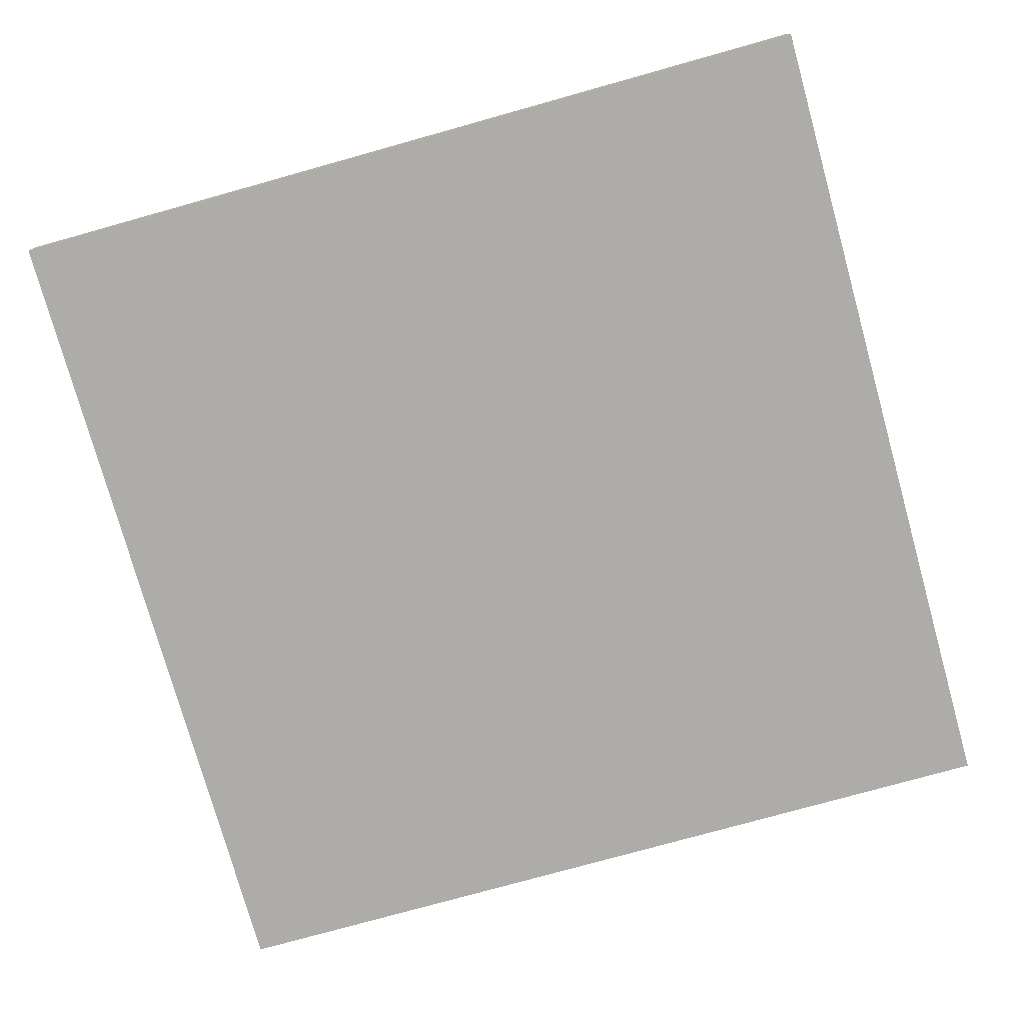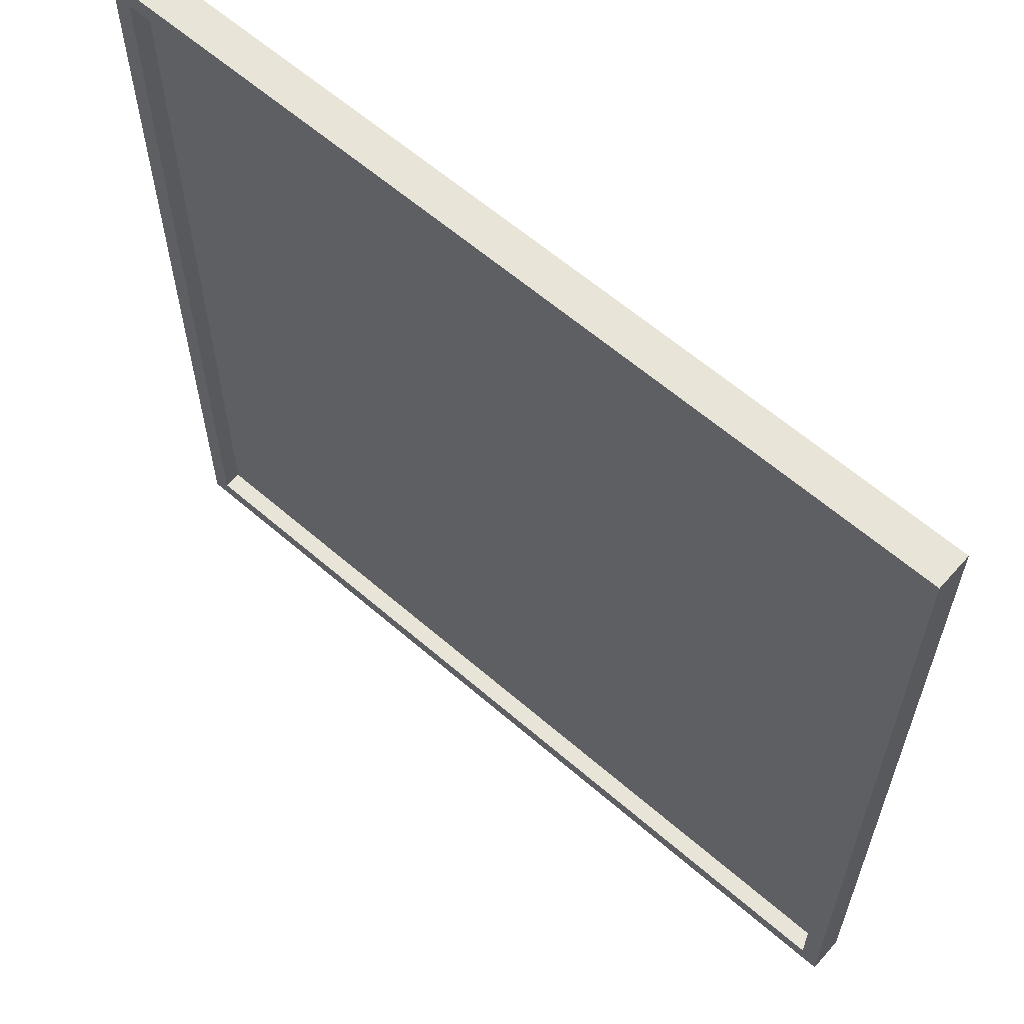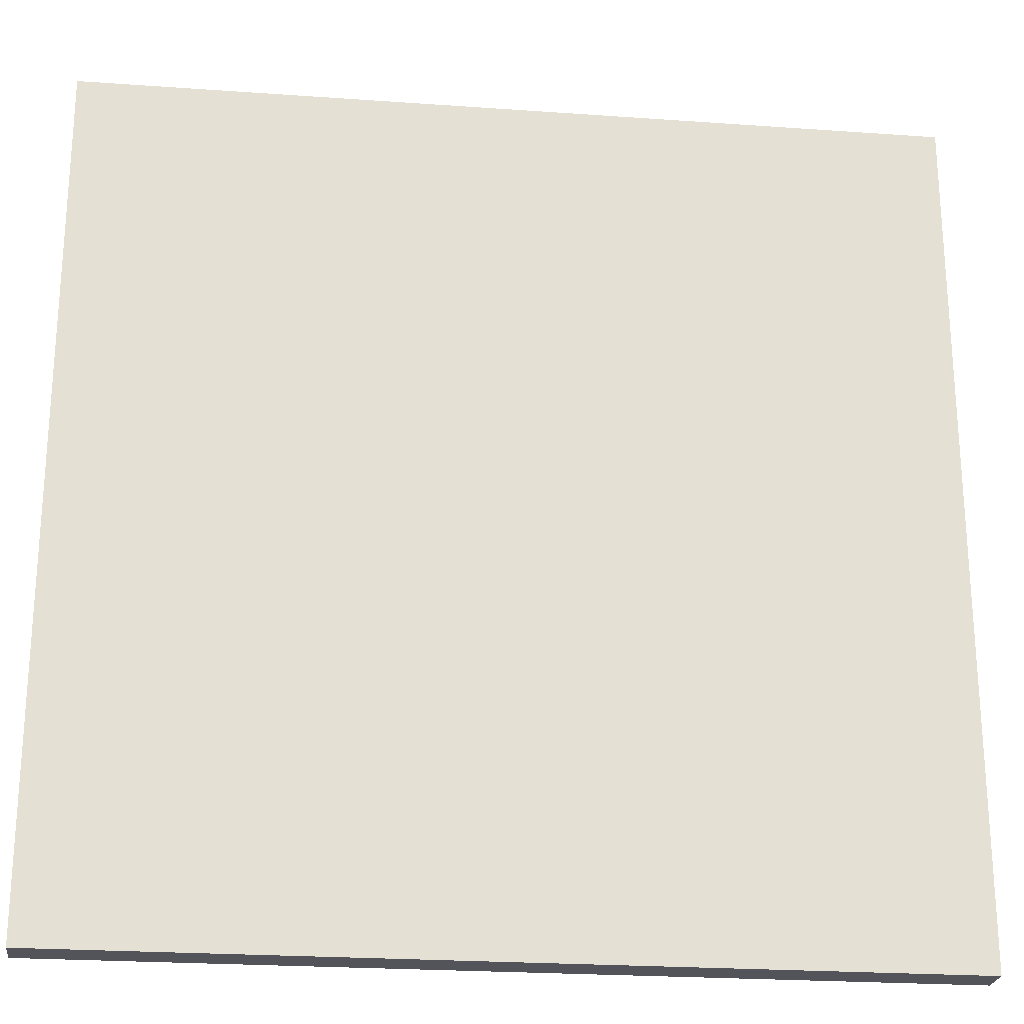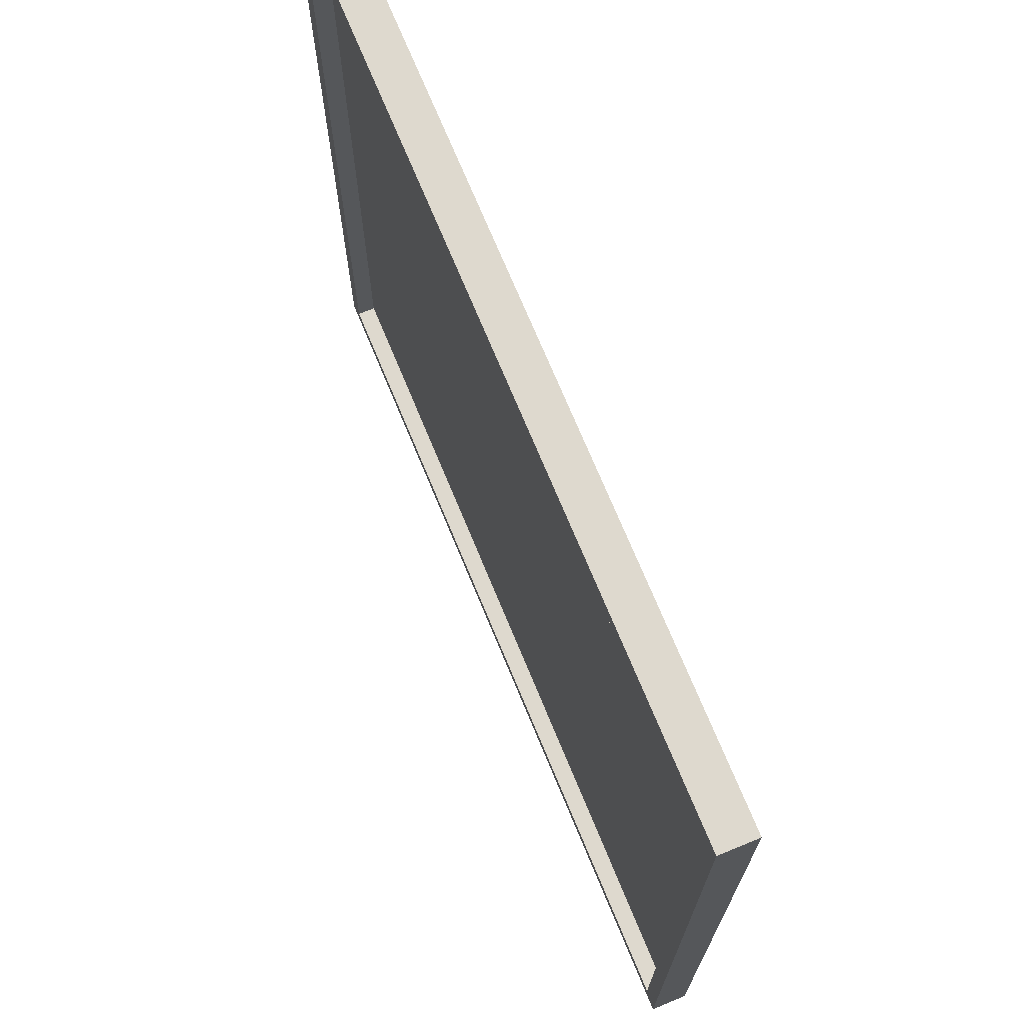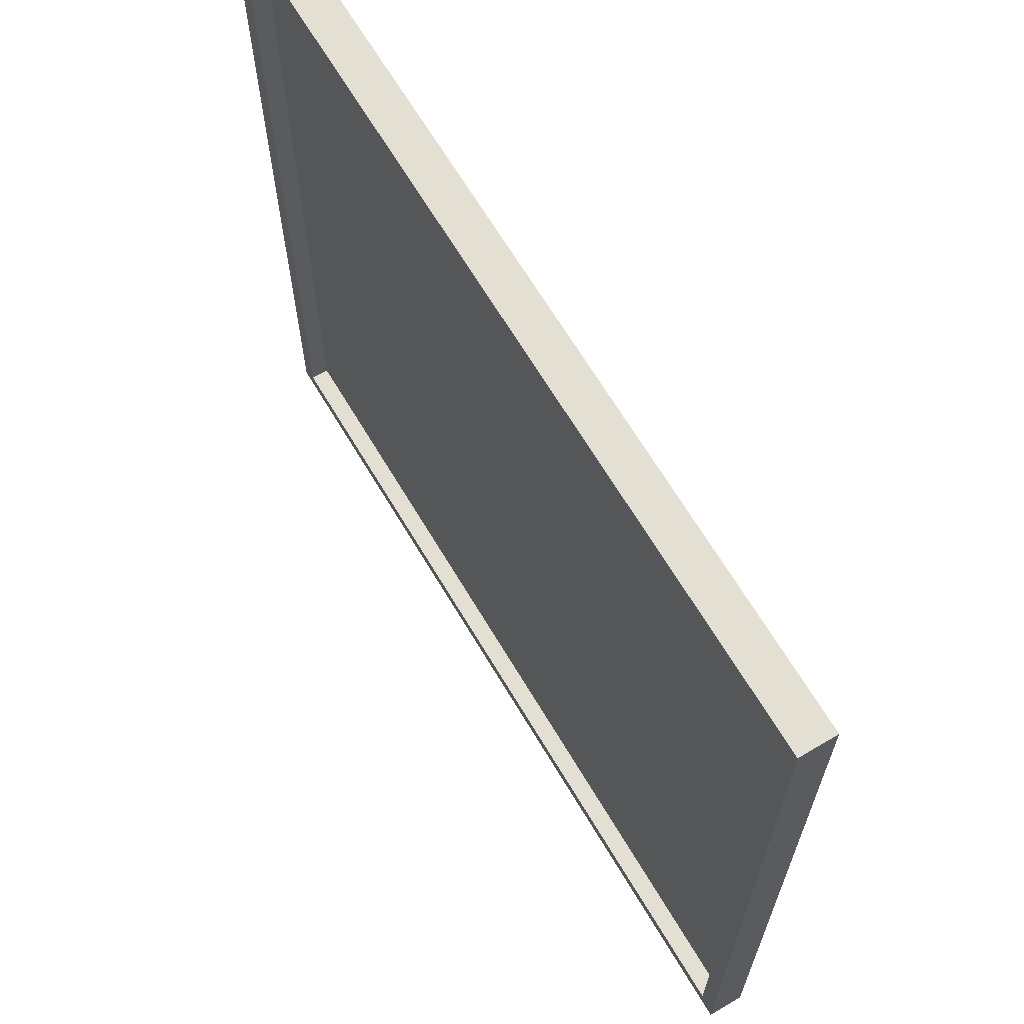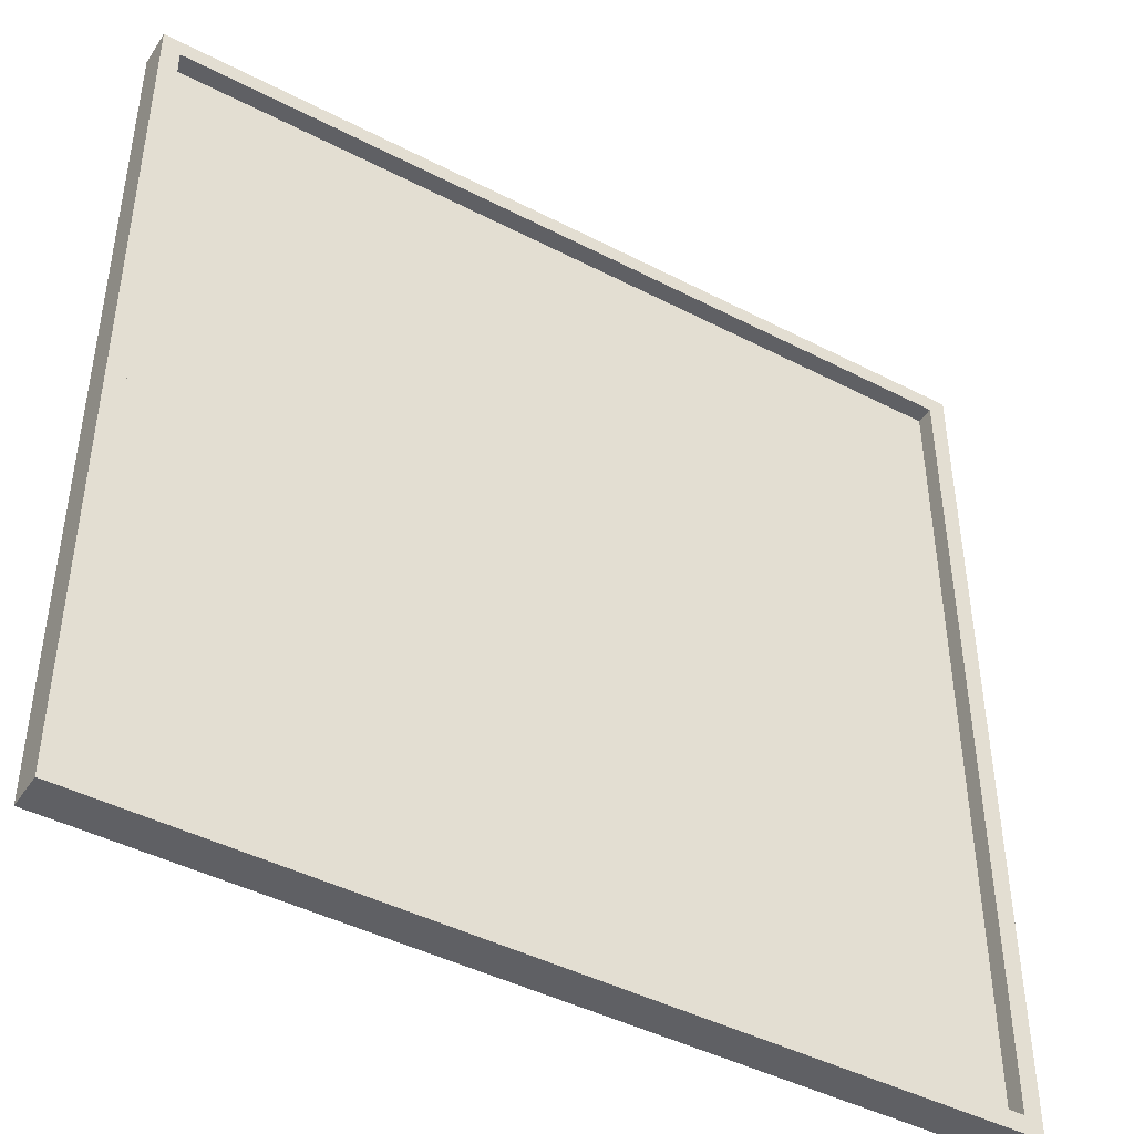
<metadata>
{"format":"obj","ext":"obj","renderer":"f3d","projection":"perspective","resolution":1024,"background":"white","views":[{"elev":-76.7,"azim":-74.4,"up":"+Y"},{"elev":61.4,"azim":-138.6,"up":"+Z"},{"elev":-23.8,"azim":-6.8,"up":"+Z"},{"elev":71.6,"azim":-112.4,"up":"+Z"},{"elev":66.6,"azim":-120.8,"up":"+Z"},{"elev":-44.3,"azim":148.8,"up":"+Z"}]}
</metadata>
<code>
o
v 12 0 -59.9
v 12 0 -55.1
v 12 0.1 -59.9
v 12 0.1 -55.1
v 12 0.2 -59.9
v 12 0.2 -55.1
v 16.7 0.1 -59.8
v 16.7 0.1 -55.2
v 16.7 0.2 -59.8
v 16.7 0.2 -55.2
v 12.1 0.1 -59.8
v 12.1 0.1 -55.2
v 12.1 0.2 -59.8
v 12.1 0.2 -55.2
v 16.8 0 -59.9
v 16.8 0 -55.1
v 16.8 0.1 -59.9
v 16.8 0.1 -55.1
v 16.8 0.2 -59.9
v 16.8 0.2 -55.1
v 12 0 -59.9
v 12 0.1 -59.9
v 12 0.2 -59.9
v 16.8 0 -59.9
v 16.8 0.1 -59.9
v 16.8 0.2 -59.9
v 12.1 0.1 -55.2
v 12.1 0.2 -55.2
v 16.7 0.1 -55.2
v 16.7 0.2 -55.2
v 12.1 0.1 -59.8
v 12.1 0.2 -59.8
v 16.7 0.1 -59.8
v 16.7 0.2 -59.8
v 12 0 -55.1
v 12 0.1 -55.1
v 12 0.2 -55.1
v 16.8 0 -55.1
v 16.8 0.1 -55.1
v 16.8 0.2 -55.1
v 12 0 -59.9
v 16.8 0 -59.9
v 12 0 -55.1
v 16.8 0 -55.1
v 12.1 0.1 -59.8
v 16.7 0.1 -59.8
v 12.1 0.1 -55.2
v 16.7 0.1 -55.2
v 12 0.2 -59.9
v 16.8 0.2 -59.9
v 12.1 0.2 -59.8
v 16.7 0.2 -59.8
v 12.1 0.2 -55.2
v 16.7 0.2 -55.2
v 12 0.2 -55.1
v 16.8 0.2 -55.1
f 1 2 3
f 3 2 4
f 3 4 5
f 5 4 6
f 7 8 9
f 9 8 10
f 13 12 11
f 14 12 13
f 17 16 15
f 18 16 17
f 19 18 17
f 20 18 19
f 21 22 24
f 22 23 25
f 24 22 25
f 25 23 26
f 27 28 29
f 29 28 30
f 33 32 31
f 34 32 33
f 38 36 35
f 39 37 36
f 39 36 38
f 40 37 39
f 41 42 43
f 43 42 44
f 47 46 45
f 48 46 47
f 51 50 49
f 52 50 51
f 53 51 49
f 54 50 52
f 55 53 49
f 55 54 53
f 56 50 54
f 56 54 55

</code>
